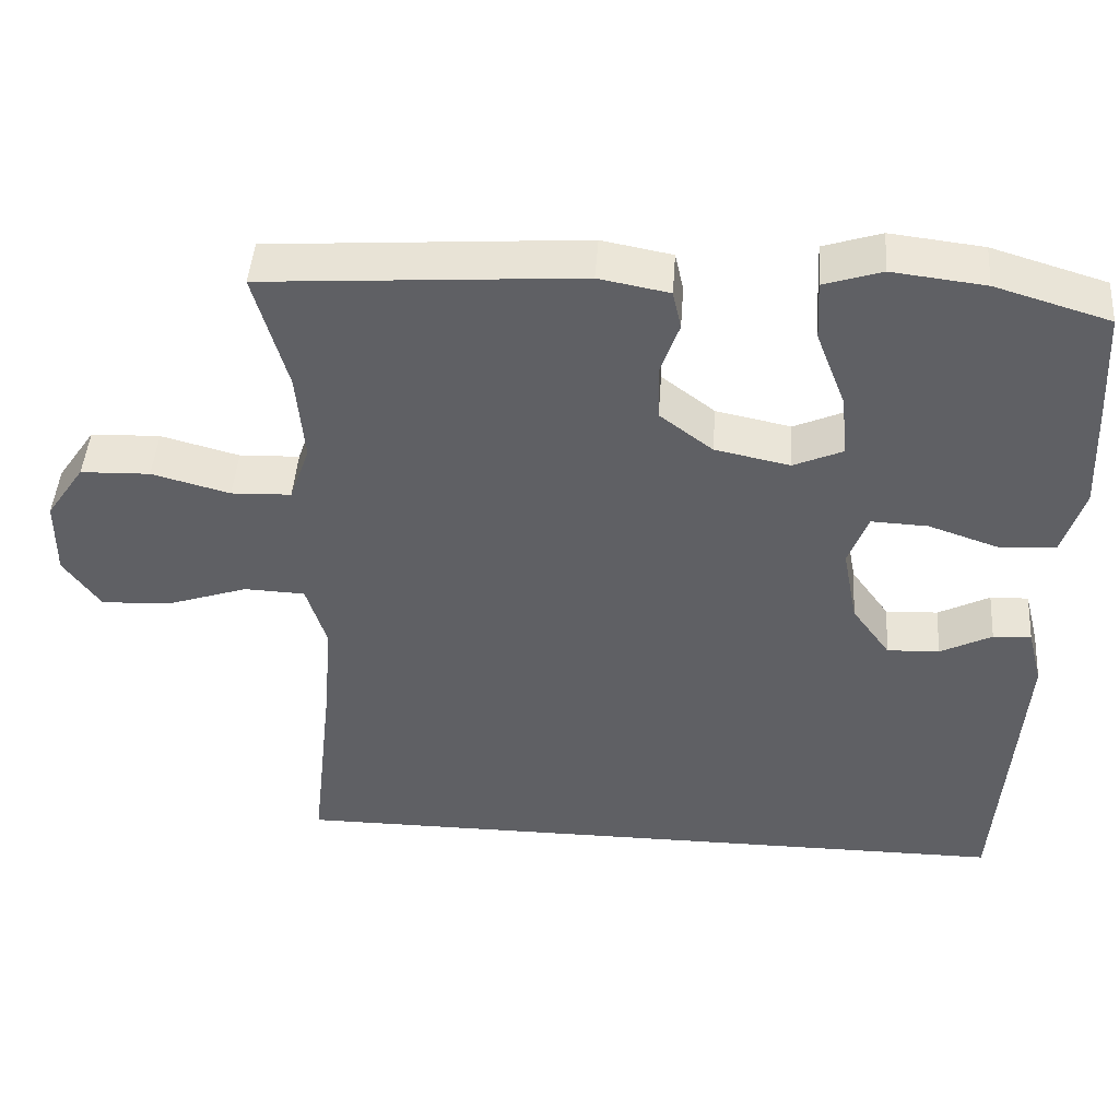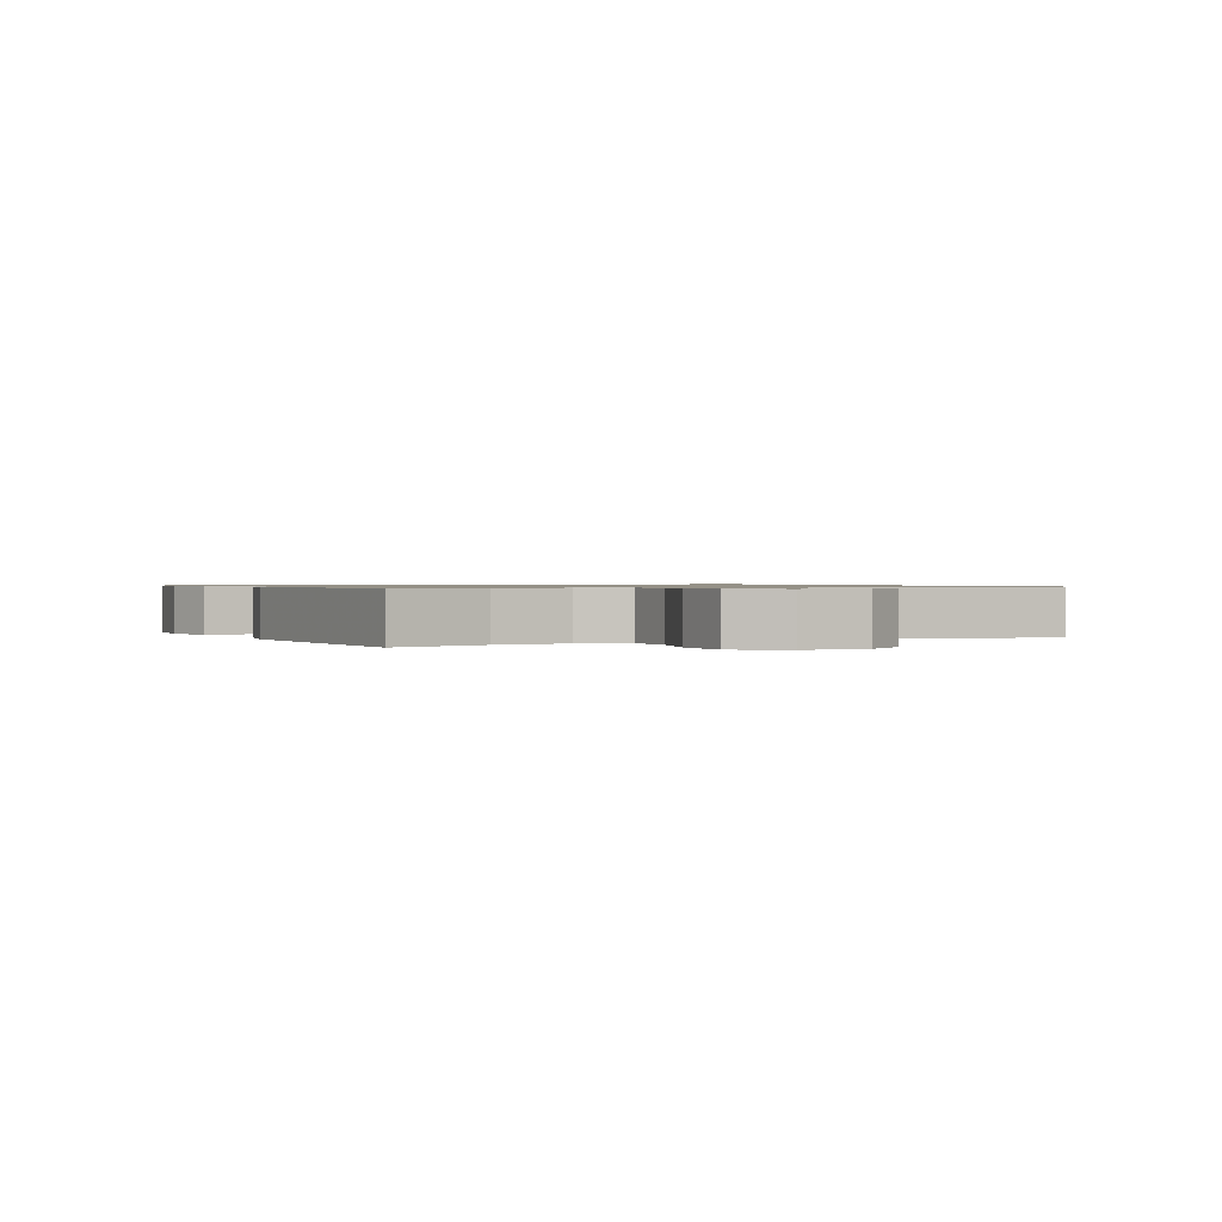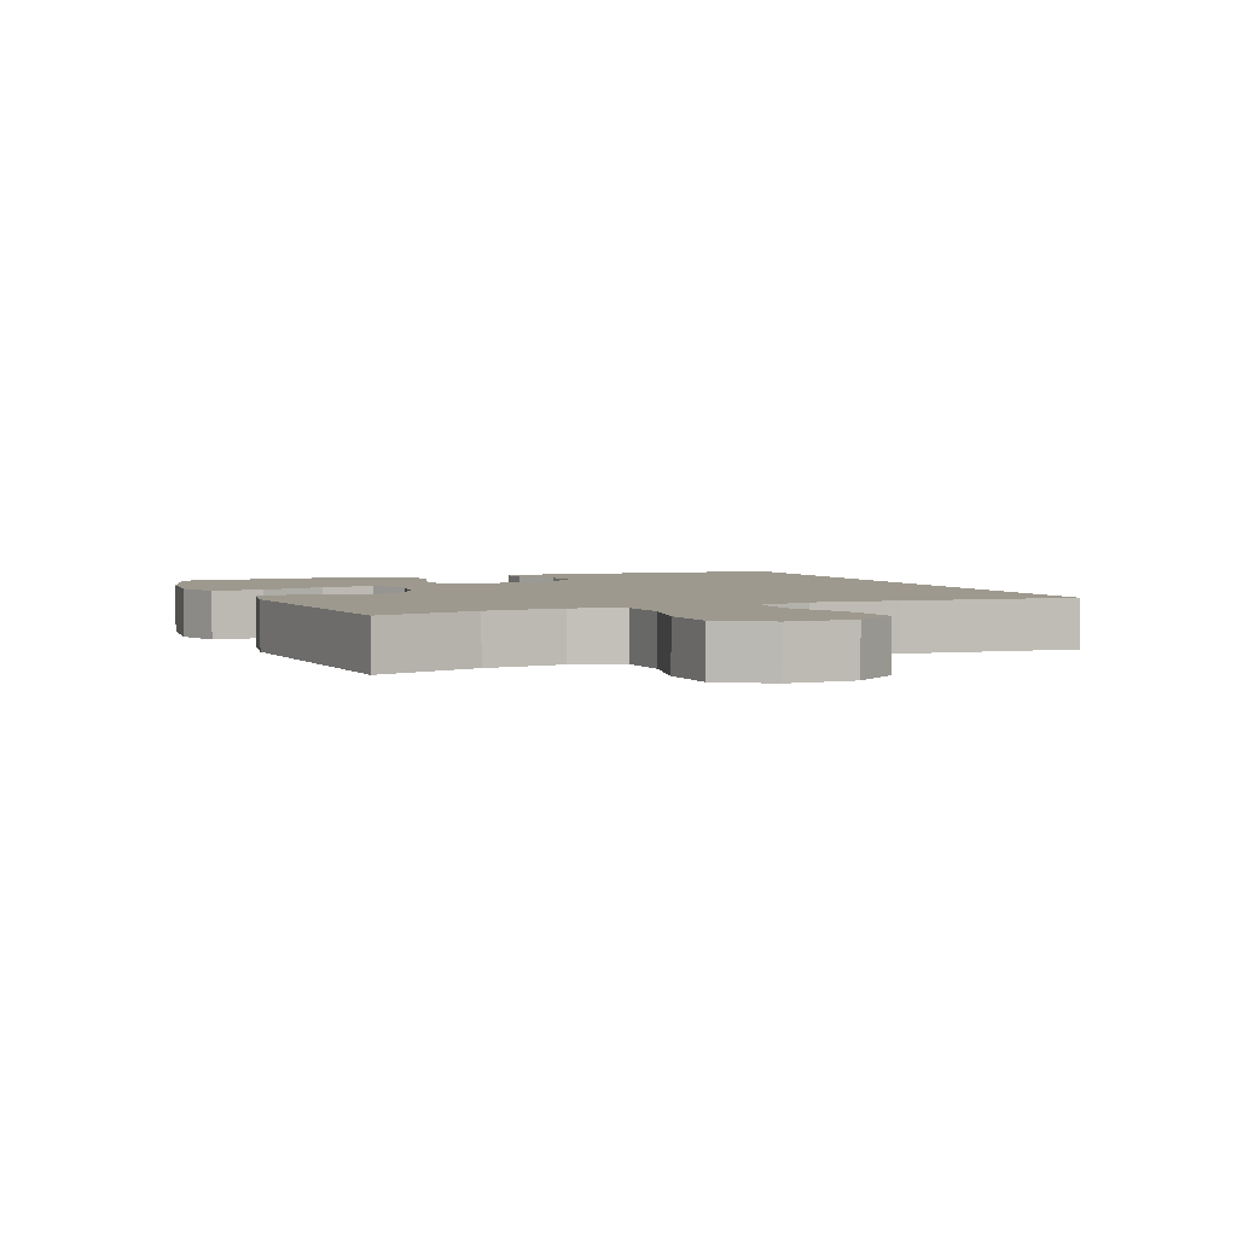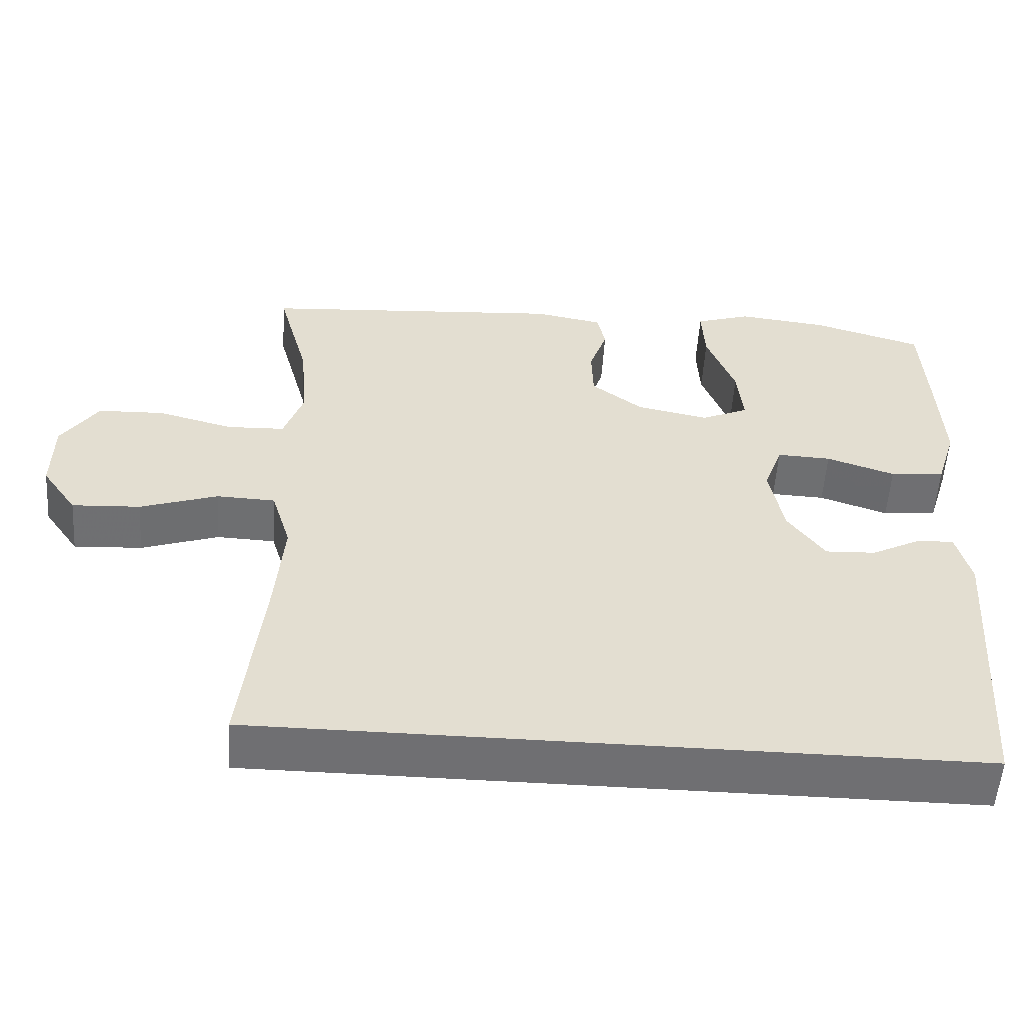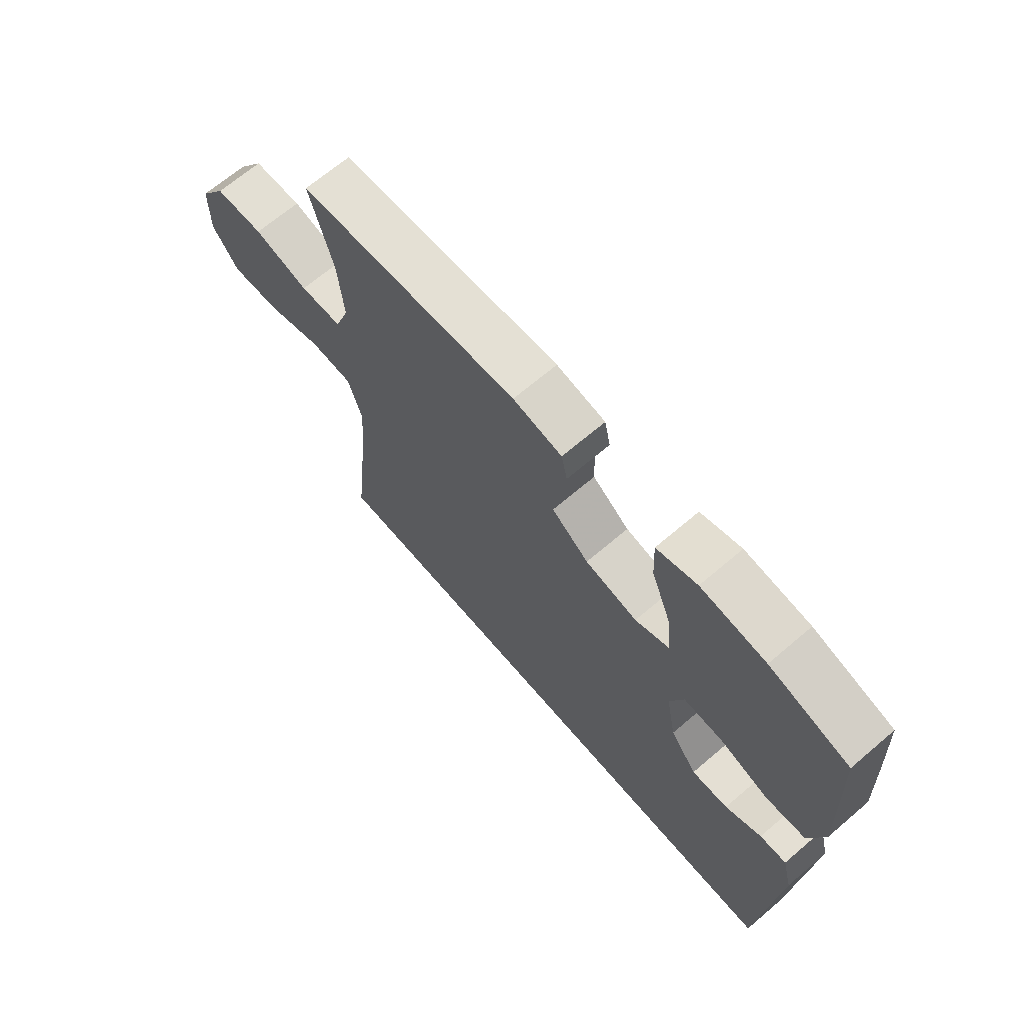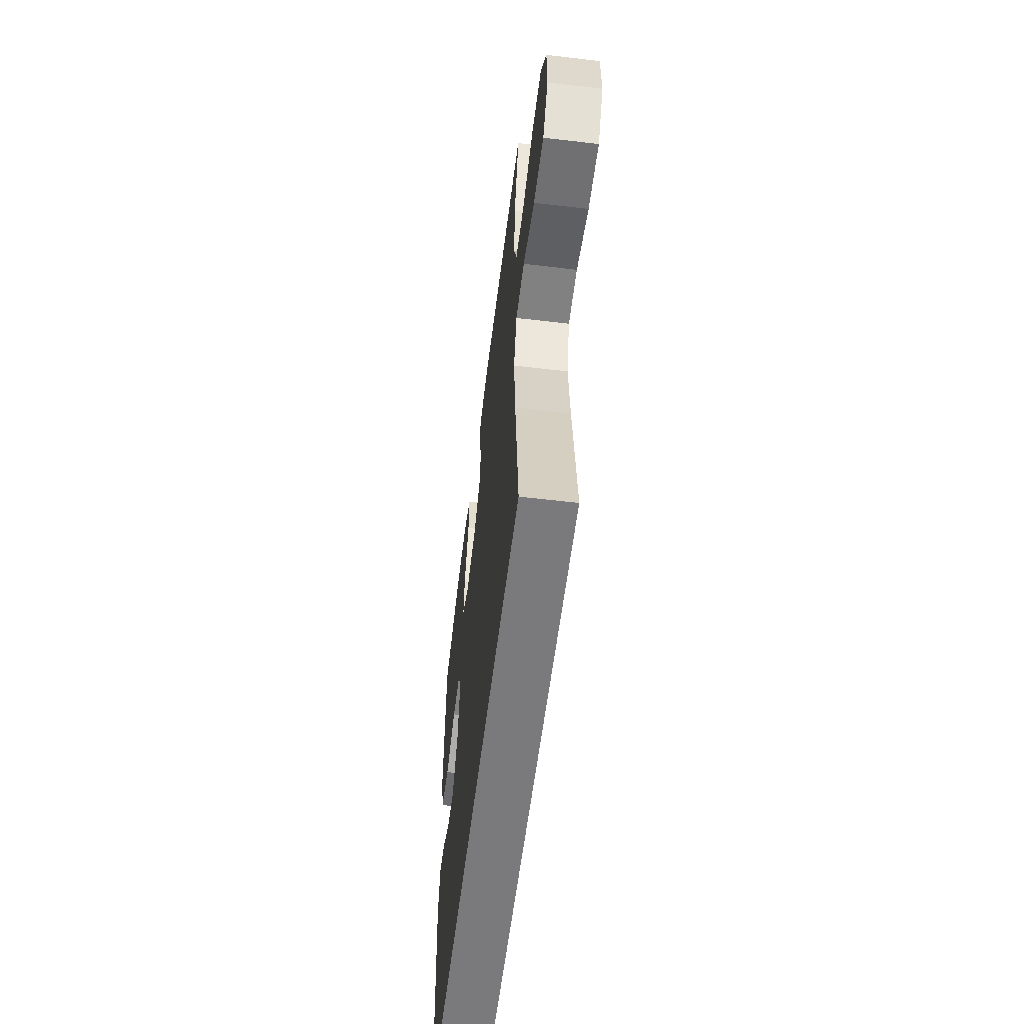
<metadata>
{"format":"obj","ext":"obj","renderer":"f3d","projection":"perspective","resolution":1024,"background":"white","views":[{"elev":45.7,"azim":-175.9,"up":"+Z"},{"elev":0.9,"azim":64.3,"up":"+Y"},{"elev":3.5,"azim":66.9,"up":"+Y"},{"elev":-54.7,"azim":176.2,"up":"+Z"},{"elev":67.9,"azim":-130.5,"up":"+Z"},{"elev":-58.2,"azim":83.0,"up":"+Z"}]}
</metadata>
<code>
v -0.5 0.07 0.5
v -0.354 0.07 0.544
v -0.235 0.07 0.558
v -0.161 0.07 0.534
v -0.165 0.07 0.457
v -0.203 0.07 0.358
v -0.211 0.07 0.278
v -0.148 0.07 0.25
v -0.052 0.07 0.27
v 0.016 0.07 0.322
v 0.018 0.07 0.393
v -0.006 0.07 0.462
v 0.005 0.07 0.512
v 0.095 0.07 0.529
v 0.5 0.07 0.5
v 0.458 0.07 0.347
v 0.448 0.07 0.231
v 0.474 0.07 0.157
v 0.551 0.07 0.154
v 0.651 0.07 0.181
v 0.74 0.07 0.178
v 0.789 0.07 0.106
v 0.79 0.07 0.006
v 0.743 0.07 -0.061
v 0.652 0.07 -0.056
v 0.549 0.07 -0.021
v 0.471 0.07 -0.024
v 0.445 0.07 -0.109
v 0.456 0.07 -0.24
v 0.485 0.07 -0.5
v -0.468 0.07 -0.5
v -0.496 0.07 -0.109
v -0.477 0.07 -0.035
v -0.428 0.07 -0.037
v -0.362 0.07 -0.071
v -0.295 0.07 -0.074
v -0.246 0.07 -0.006
v -0.227 0.07 0.093
v -0.252 0.07 0.161
v -0.324 0.07 0.158
v -0.415 0.07 0.127
v -0.487 0.07 0.133
v -0.514 0.07 0.22
v -0.508 0.07 0.353
v -0.5 0 0.5
v -0.354 0 0.544
v -0.235 0 0.558
v -0.161 0 0.534
v -0.165 0 0.457
v -0.203 0 0.358
v -0.211 0 0.278
v -0.148 0 0.25
v -0.052 0 0.27
v 0.016 0 0.322
v 0.018 0 0.393
v -0.006 0 0.462
v 0.005 0 0.512
v 0.095 0 0.529
v 0.5 0 0.5
v 0.458 0 0.347
v 0.448 0 0.231
v 0.474 0 0.157
v 0.551 0 0.154
v 0.651 0 0.181
v 0.74 0 0.178
v 0.789 0 0.106
v 0.79 0 0.006
v 0.743 0 -0.061
v 0.652 0 -0.056
v 0.549 0 -0.021
v 0.471 0 -0.024
v 0.445 0 -0.109
v 0.456 0 -0.24
v 0.485 0 -0.5
v -0.468 0 -0.5
v -0.496 0 -0.109
v -0.477 0 -0.035
v -0.428 0 -0.037
v -0.362 0 -0.071
v -0.295 0 -0.074
v -0.246 0 -0.006
v -0.227 0 0.093
v -0.252 0 0.161
v -0.324 0 0.158
v -0.415 0 0.127
v -0.487 0 0.133
v -0.514 0 0.22
v -0.508 0 0.353
f 40 41 42 43
f 39 40 43 44
f 32 33 34 35
f 32 35 36
f 29 30 31 32
f 28 29 32 36
f 27 28 36 37
f 23 24 25 26
f 19 20 21 22
f 18 19 22 23
f 13 14 15 16
f 11 12 13 16
f 10 11 16 17
f 9 10 17 18
f 3 4 5 6
f 3 6 7
f 2 3 7
f 39 44 1 2
f 38 39 2 7
f 26 27 37 38
f 8 9 18 23
f 8 23 26 38
f 7 8 38
f 87 86 85 84
f 88 87 84 83
f 79 78 77 76
f 80 79 76
f 76 75 74 73
f 80 76 73 72
f 81 80 72 71
f 70 69 68 67
f 66 65 64 63
f 67 66 63 62
f 60 59 58 57
f 60 57 56 55
f 61 60 55 54
f 62 61 54 53
f 50 49 48 47
f 51 50 47
f 51 47 46
f 46 45 88 83
f 51 46 83 82
f 82 81 71 70
f 67 62 53 52
f 82 70 67 52
f 82 52 51
f 1 45 46 2
f 2 46 47 3
f 3 47 48 4
f 4 48 49 5
f 5 49 50 6
f 6 50 51 7
f 7 51 52 8
f 8 52 53 9
f 9 53 54 10
f 10 54 55 11
f 11 55 56 12
f 12 56 57 13
f 13 57 58 14
f 14 58 59 15
f 15 59 60 16
f 16 60 61 17
f 17 61 62 18
f 18 62 63 19
f 19 63 64 20
f 20 64 65 21
f 21 65 66 22
f 22 66 67 23
f 23 67 68 24
f 24 68 69 25
f 25 69 70 26
f 26 70 71 27
f 27 71 72 28
f 28 72 73 29
f 29 73 74 30
f 30 74 75 31
f 31 75 76 32
f 32 76 77 33
f 33 77 78 34
f 34 78 79 35
f 35 79 80 36
f 36 80 81 37
f 37 81 82 38
f 38 82 83 39
f 39 83 84 40
f 40 84 85 41
f 41 85 86 42
f 42 86 87 43
f 43 87 88 44
f 44 88 45 1

</code>
